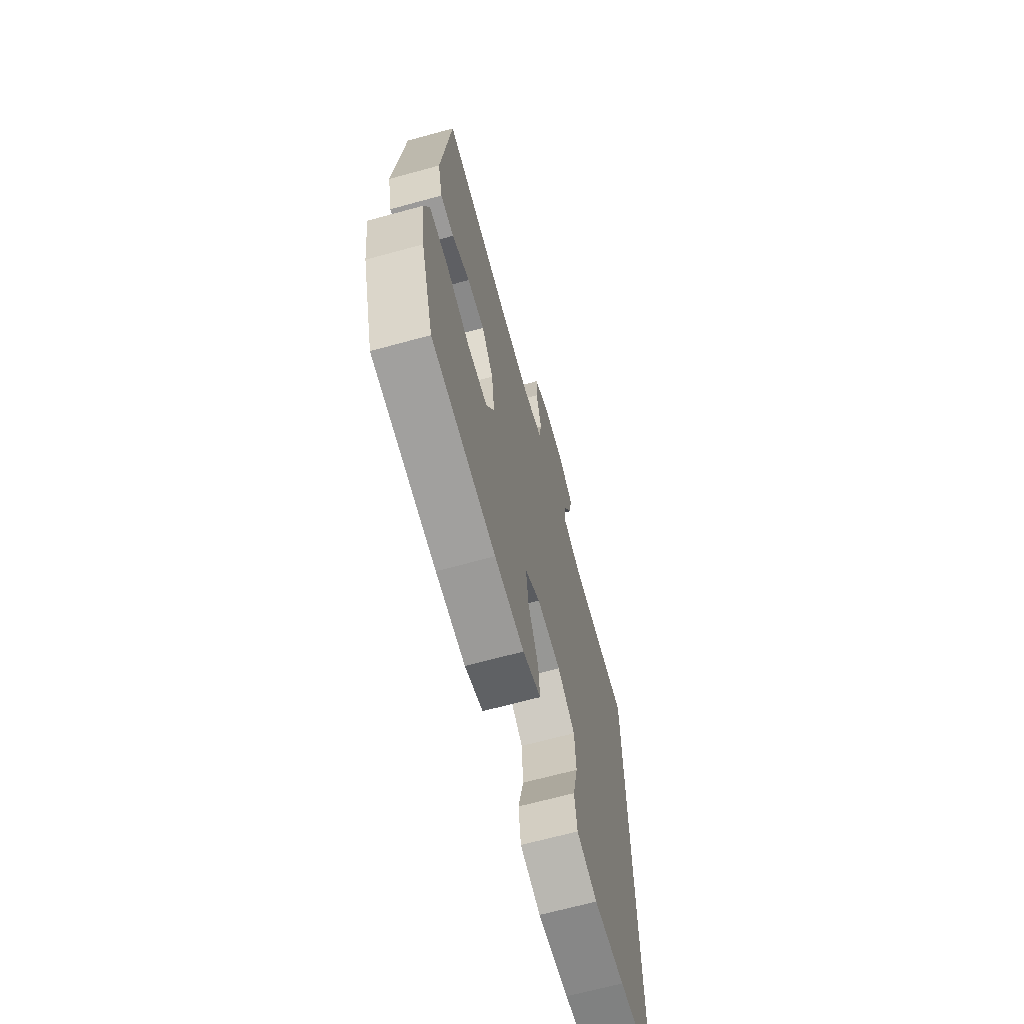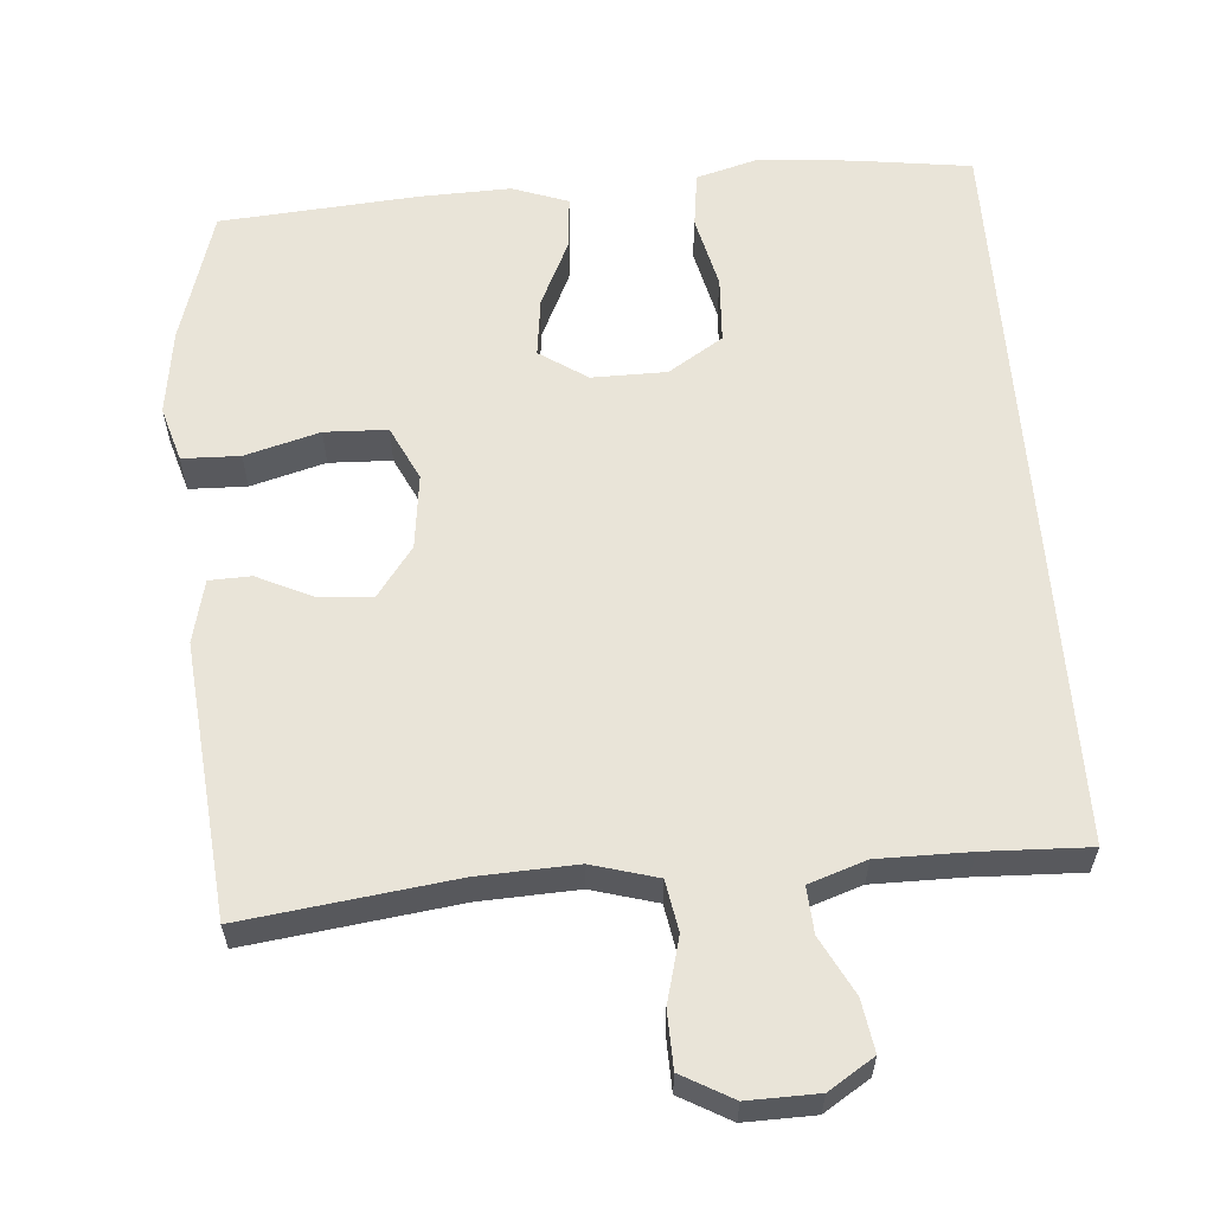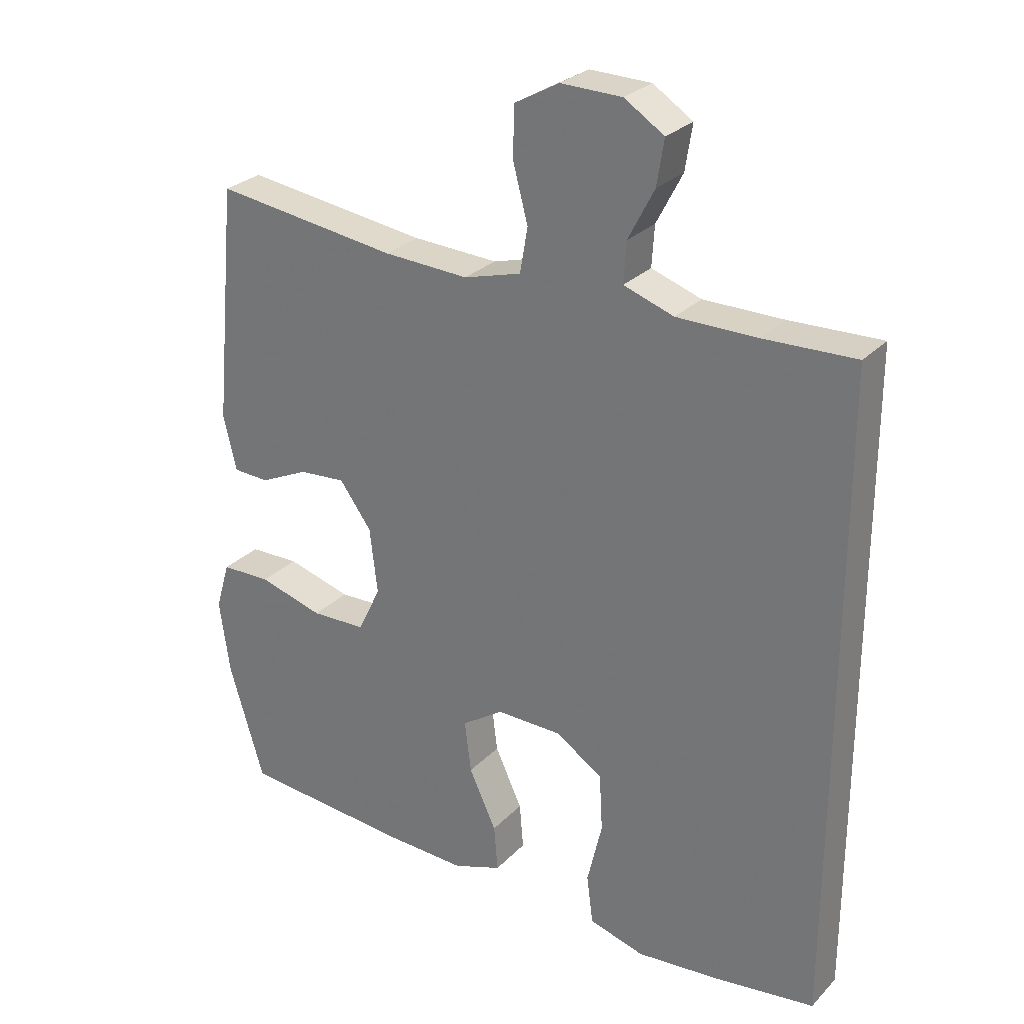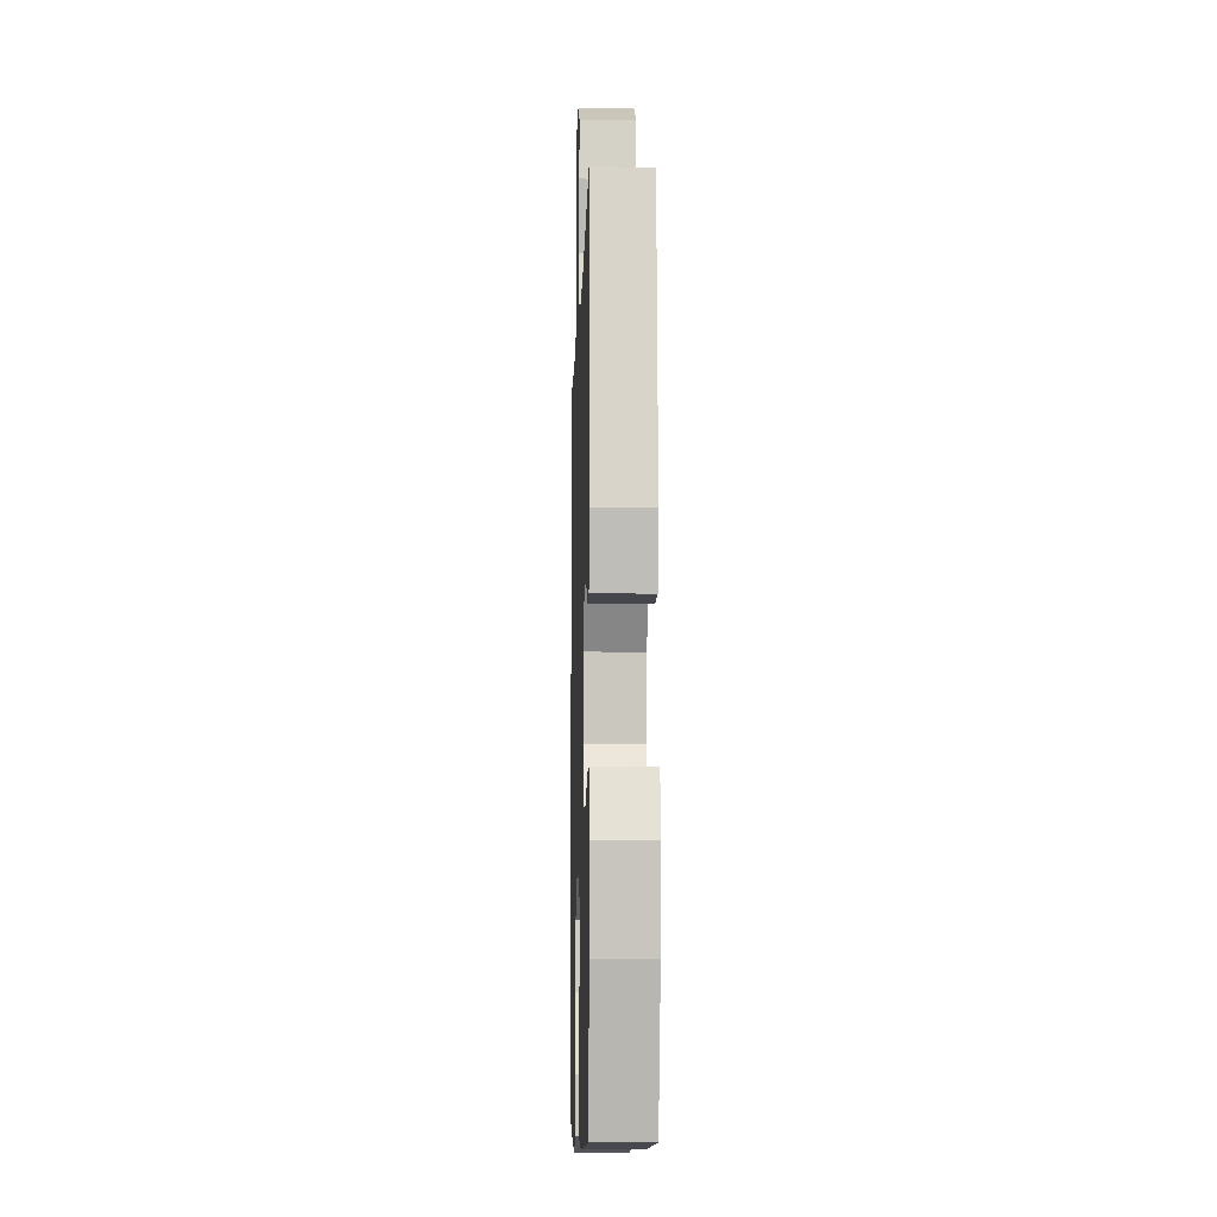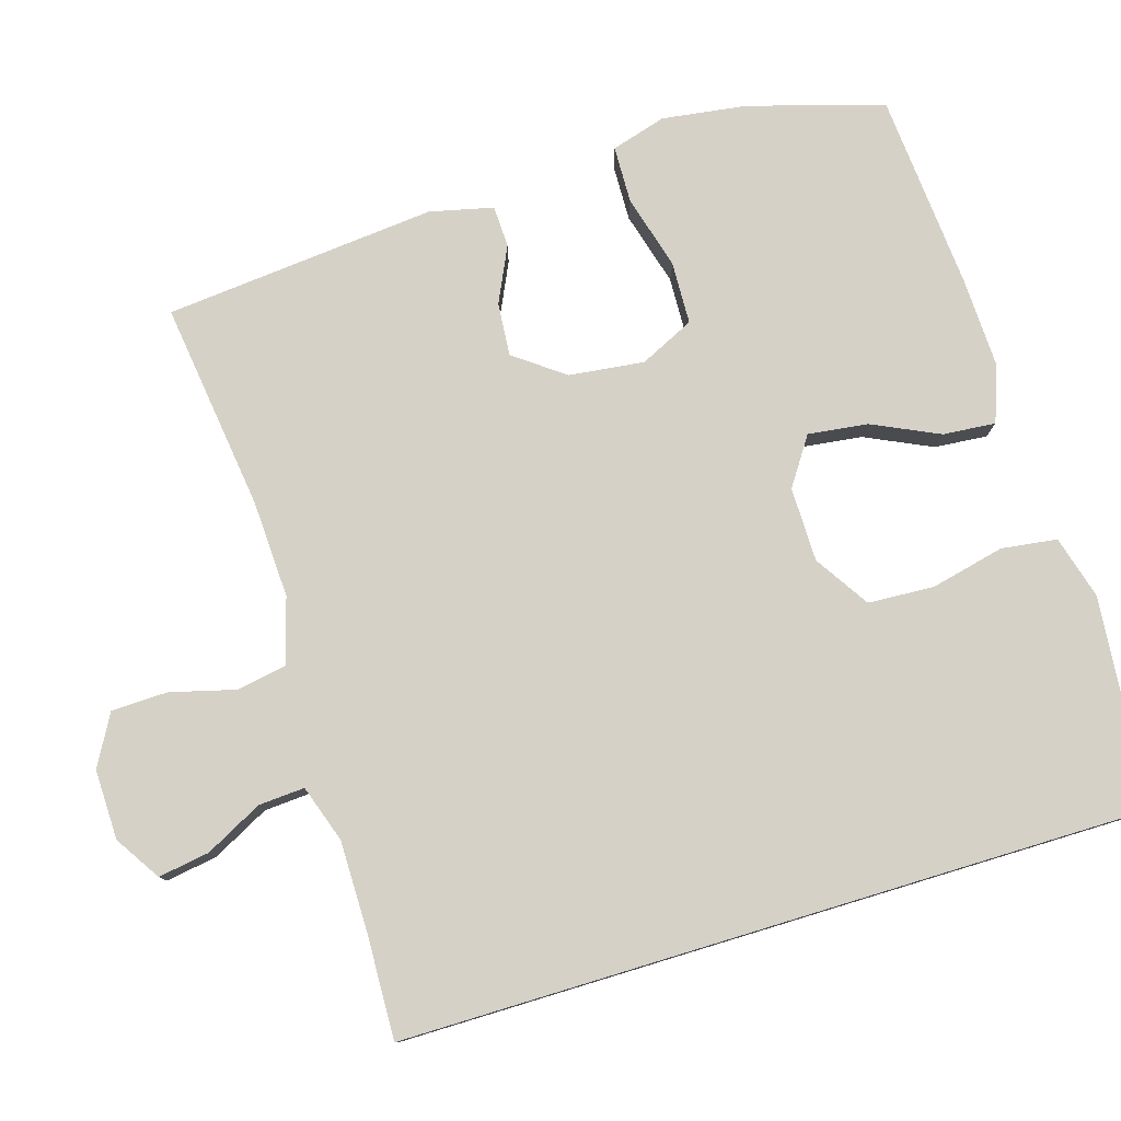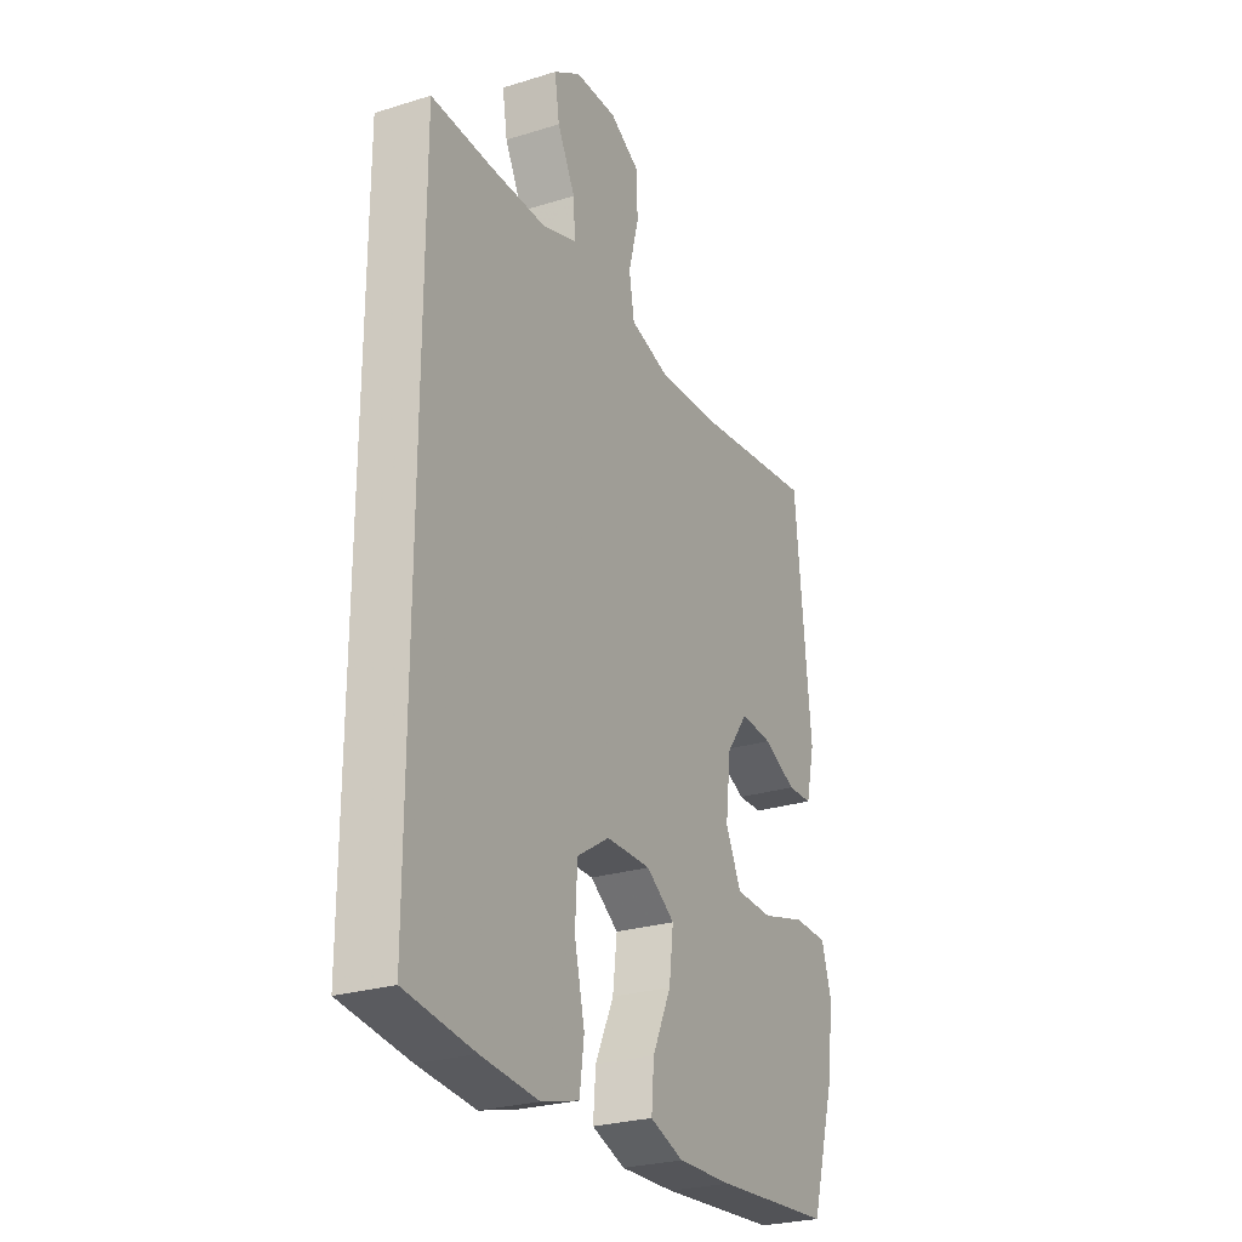
<metadata>
{"format":"obj","ext":"obj","renderer":"f3d","projection":"perspective","resolution":1024,"background":"white","views":[{"elev":-67.6,"azim":-74.7,"up":"+Z"},{"elev":59.8,"azim":-4.4,"up":"+Y"},{"elev":27.7,"azim":33.9,"up":"+Z"},{"elev":-8.1,"azim":-91.8,"up":"+Z"},{"elev":78.8,"azim":73.1,"up":"+Y"},{"elev":-26.5,"azim":116.0,"up":"+Z"}]}
</metadata>
<code>
v -0.5 0.07 -0.5
v -0.554 0.07 -0.32
v -0.57 0.07 -0.205
v -0.548 0.07 -0.131
v -0.471 0.07 -0.129
v -0.371 0.07 -0.157
v -0.287 0.07 -0.154
v -0.252 0.07 -0.081
v -0.264 0.07 0.02
v -0.313 0.07 0.087
v -0.385 0.07 0.081
v -0.459 0.07 0.046
v -0.515 0.07 0.048
v -0.535 0.07 0.133
v -0.5 0.07 0.5
v -0.218 0.07 0.463
v -0.087 0.07 0.457
v 0.001 0.07 0.482
v 0.013 0.07 0.55
v -0.01 0.07 0.637
v -0.008 0.07 0.713
v 0.06 0.07 0.751
v 0.154 0.07 0.749
v 0.215 0.07 0.71
v 0.204 0.07 0.641
v 0.164 0.07 0.564
v 0.16 0.07 0.502
v 0.237 0.07 0.476
v 0.359 0.07 0.476
v 0.5 0.07 0.481
v 0.5 0.07 -0.516
v 0.346 0.07 -0.537
v 0.218 0.07 -0.549
v 0.133 0.07 -0.525
v 0.123 0.07 -0.45
v 0.146 0.07 -0.351
v 0.141 0.07 -0.262
v 0.068 0.07 -0.215
v -0.032 0.07 -0.214
v -0.096 0.07 -0.257
v -0.086 0.07 -0.337
v -0.044 0.07 -0.427
v -0.038 0.07 -0.498
v -0.113 0.07 -0.525
v -0.235 0.07 -0.521
v -0.5 0 -0.5
v -0.554 0 -0.32
v -0.57 0 -0.205
v -0.548 0 -0.131
v -0.471 0 -0.129
v -0.371 0 -0.157
v -0.287 0 -0.154
v -0.252 0 -0.081
v -0.264 0 0.02
v -0.313 0 0.087
v -0.385 0 0.081
v -0.459 0 0.046
v -0.515 0 0.048
v -0.535 0 0.133
v -0.5 0 0.5
v -0.218 0 0.463
v -0.087 0 0.457
v 0.001 0 0.482
v 0.013 0 0.55
v -0.01 0 0.637
v -0.008 0 0.713
v 0.06 0 0.751
v 0.154 0 0.749
v 0.215 0 0.71
v 0.204 0 0.641
v 0.164 0 0.564
v 0.16 0 0.502
v 0.237 0 0.476
v 0.359 0 0.476
v 0.5 0 0.481
v 0.5 0 -0.516
v 0.346 0 -0.537
v 0.218 0 -0.549
v 0.133 0 -0.525
v 0.123 0 -0.45
v 0.146 0 -0.351
v 0.141 0 -0.262
v 0.068 0 -0.215
v -0.032 0 -0.214
v -0.096 0 -0.257
v -0.086 0 -0.337
v -0.044 0 -0.427
v -0.038 0 -0.498
v -0.113 0 -0.525
v -0.235 0 -0.521
f 41 42 43 44
f 40 41 44 45
f 33 34 35 36
f 33 36 37
f 32 33 37
f 29 30 31 32
f 28 29 32 37
f 27 28 37 38
f 23 24 25 26
f 19 20 21 22
f 18 19 22 23
f 13 14 15 16
f 11 12 13 16
f 10 11 16 17
f 9 10 17 18
f 3 4 5 6
f 3 6 7
f 2 3 7
f 40 45 1 2
f 39 40 2 7
f 38 39 7 8
f 18 23 26 27
f 18 27 38
f 8 9 18 38
f 89 88 87 86
f 90 89 86 85
f 81 80 79 78
f 82 81 78
f 82 78 77
f 77 76 75 74
f 82 77 74 73
f 83 82 73 72
f 71 70 69 68
f 67 66 65 64
f 68 67 64 63
f 61 60 59 58
f 61 58 57 56
f 62 61 56 55
f 63 62 55 54
f 51 50 49 48
f 52 51 48
f 52 48 47
f 47 46 90 85
f 52 47 85 84
f 53 52 84 83
f 72 71 68 63
f 83 72 63
f 83 63 54 53
f 1 46 47 2
f 2 47 48 3
f 3 48 49 4
f 4 49 50 5
f 5 50 51 6
f 6 51 52 7
f 7 52 53 8
f 8 53 54 9
f 9 54 55 10
f 10 55 56 11
f 11 56 57 12
f 12 57 58 13
f 13 58 59 14
f 14 59 60 15
f 15 60 61 16
f 16 61 62 17
f 17 62 63 18
f 18 63 64 19
f 19 64 65 20
f 20 65 66 21
f 21 66 67 22
f 22 67 68 23
f 23 68 69 24
f 24 69 70 25
f 25 70 71 26
f 26 71 72 27
f 27 72 73 28
f 28 73 74 29
f 29 74 75 30
f 30 75 76 31
f 31 76 77 32
f 32 77 78 33
f 33 78 79 34
f 34 79 80 35
f 35 80 81 36
f 36 81 82 37
f 37 82 83 38
f 38 83 84 39
f 39 84 85 40
f 40 85 86 41
f 41 86 87 42
f 42 87 88 43
f 43 88 89 44
f 44 89 90 45
f 45 90 46 1

</code>
